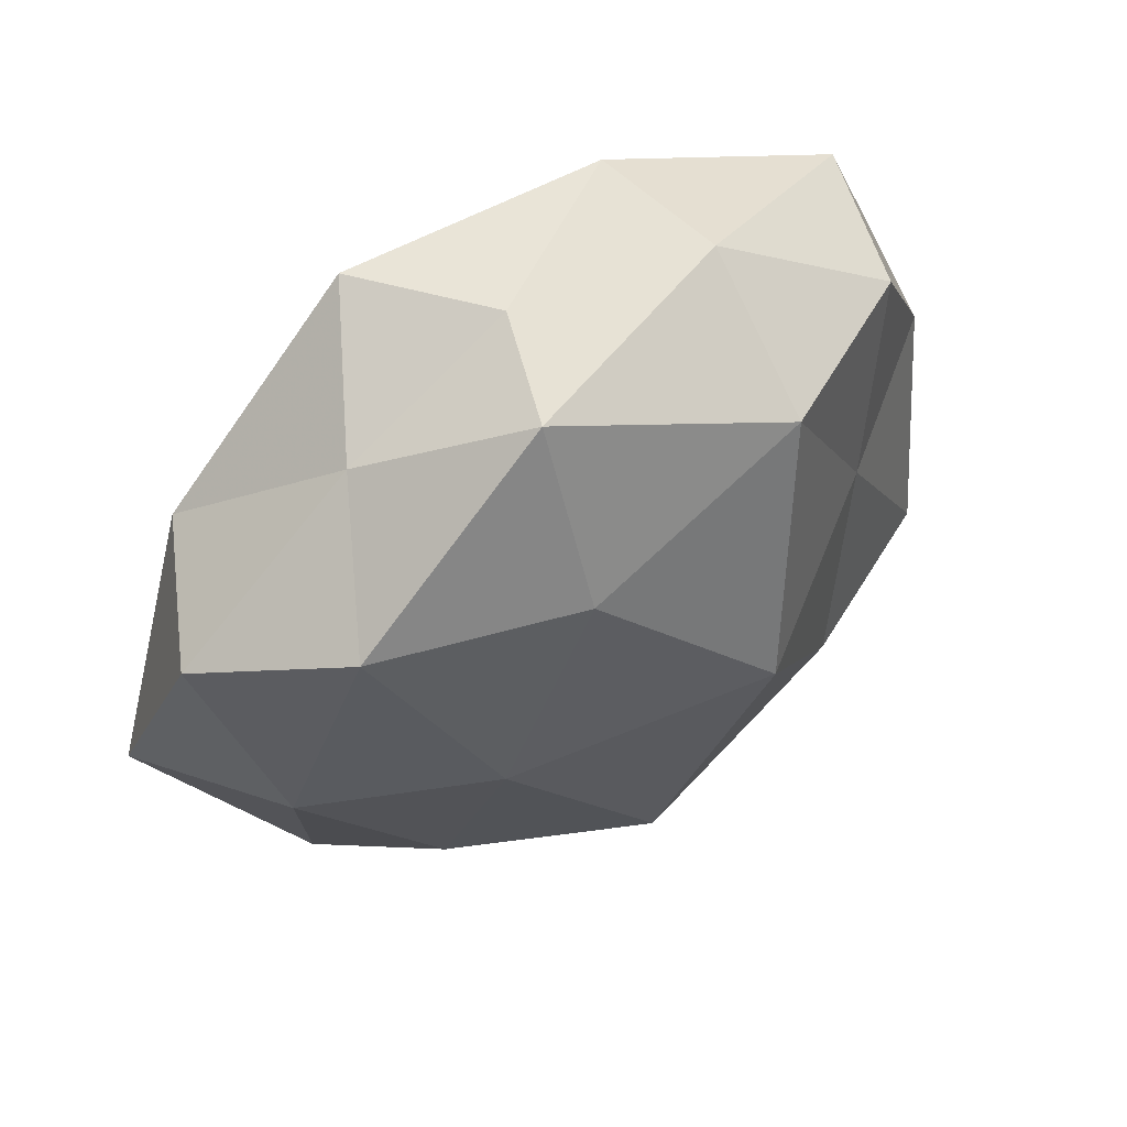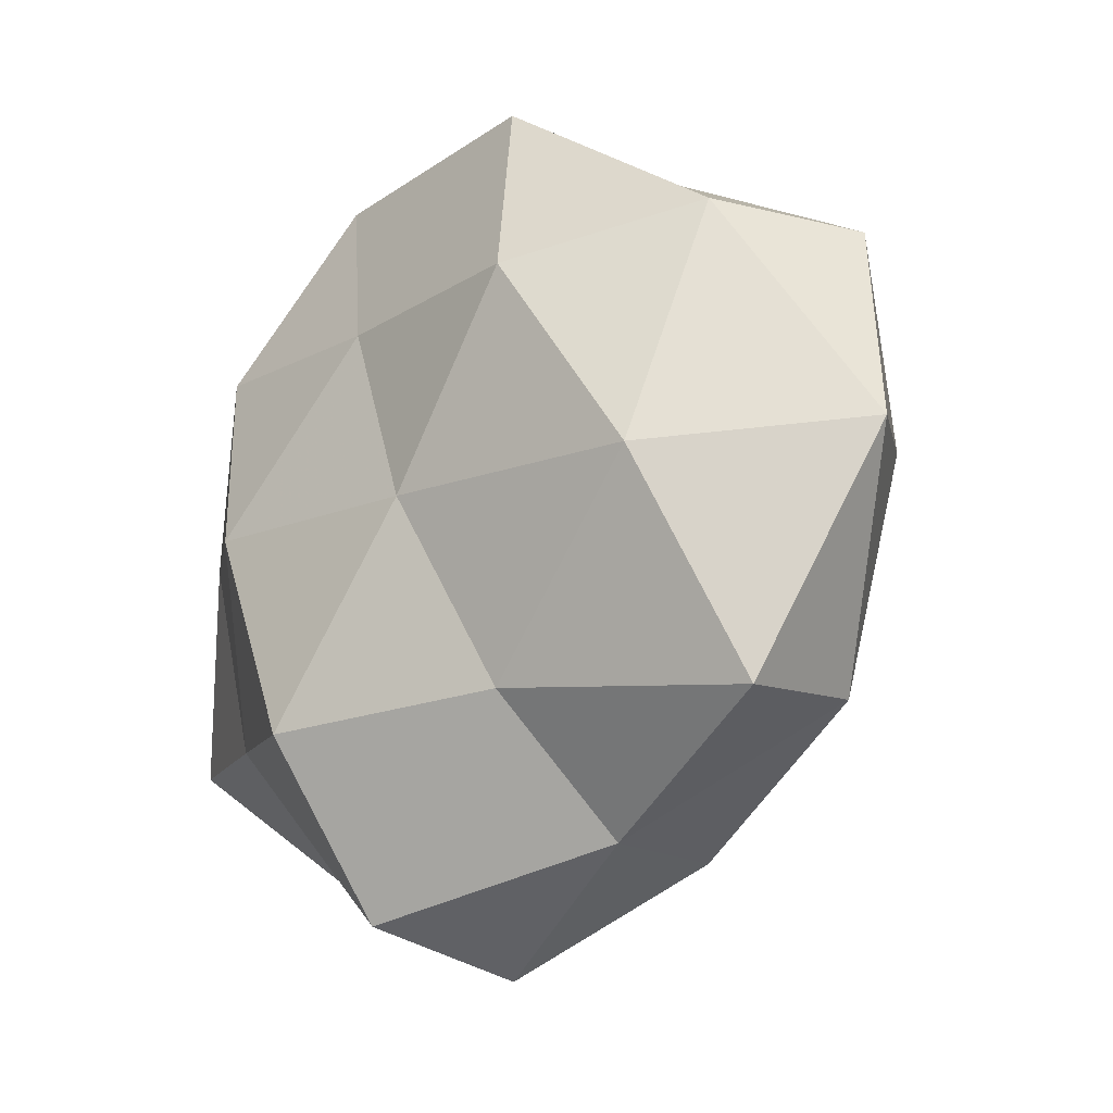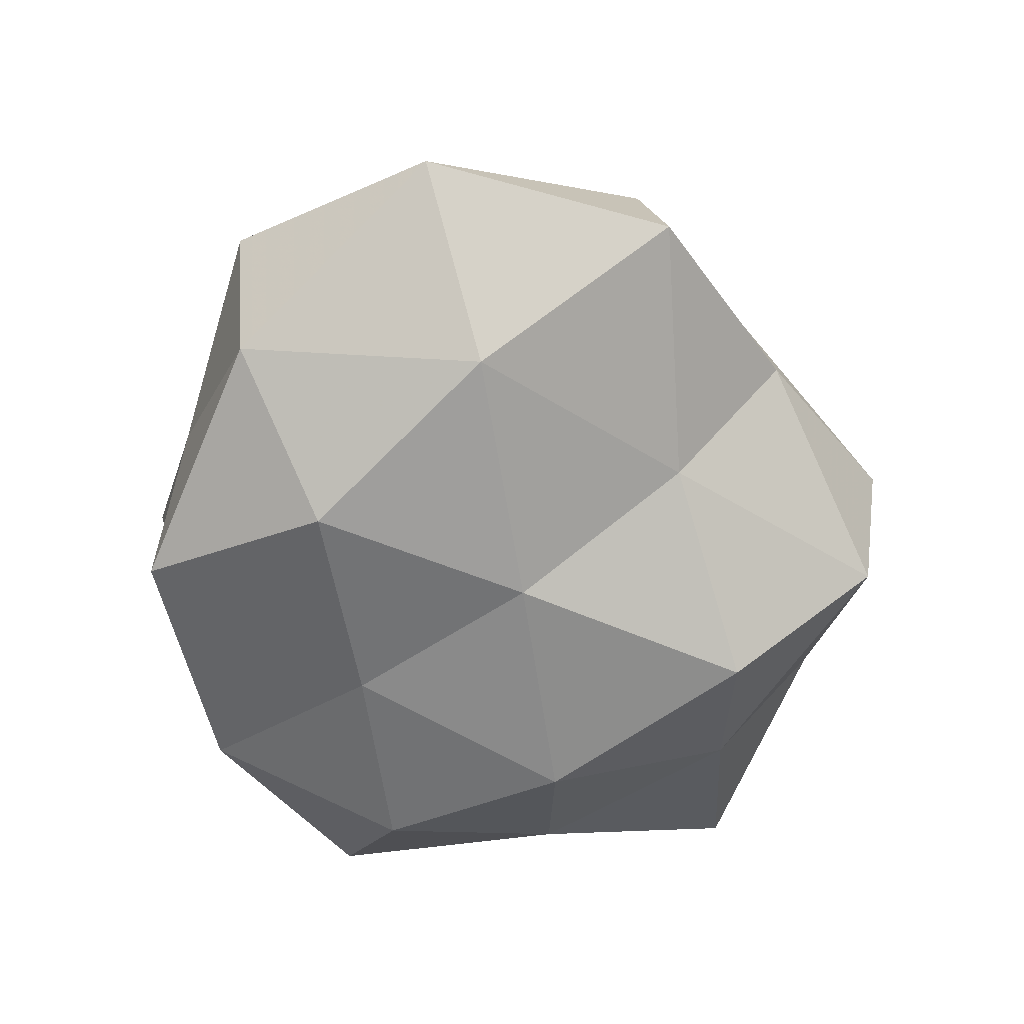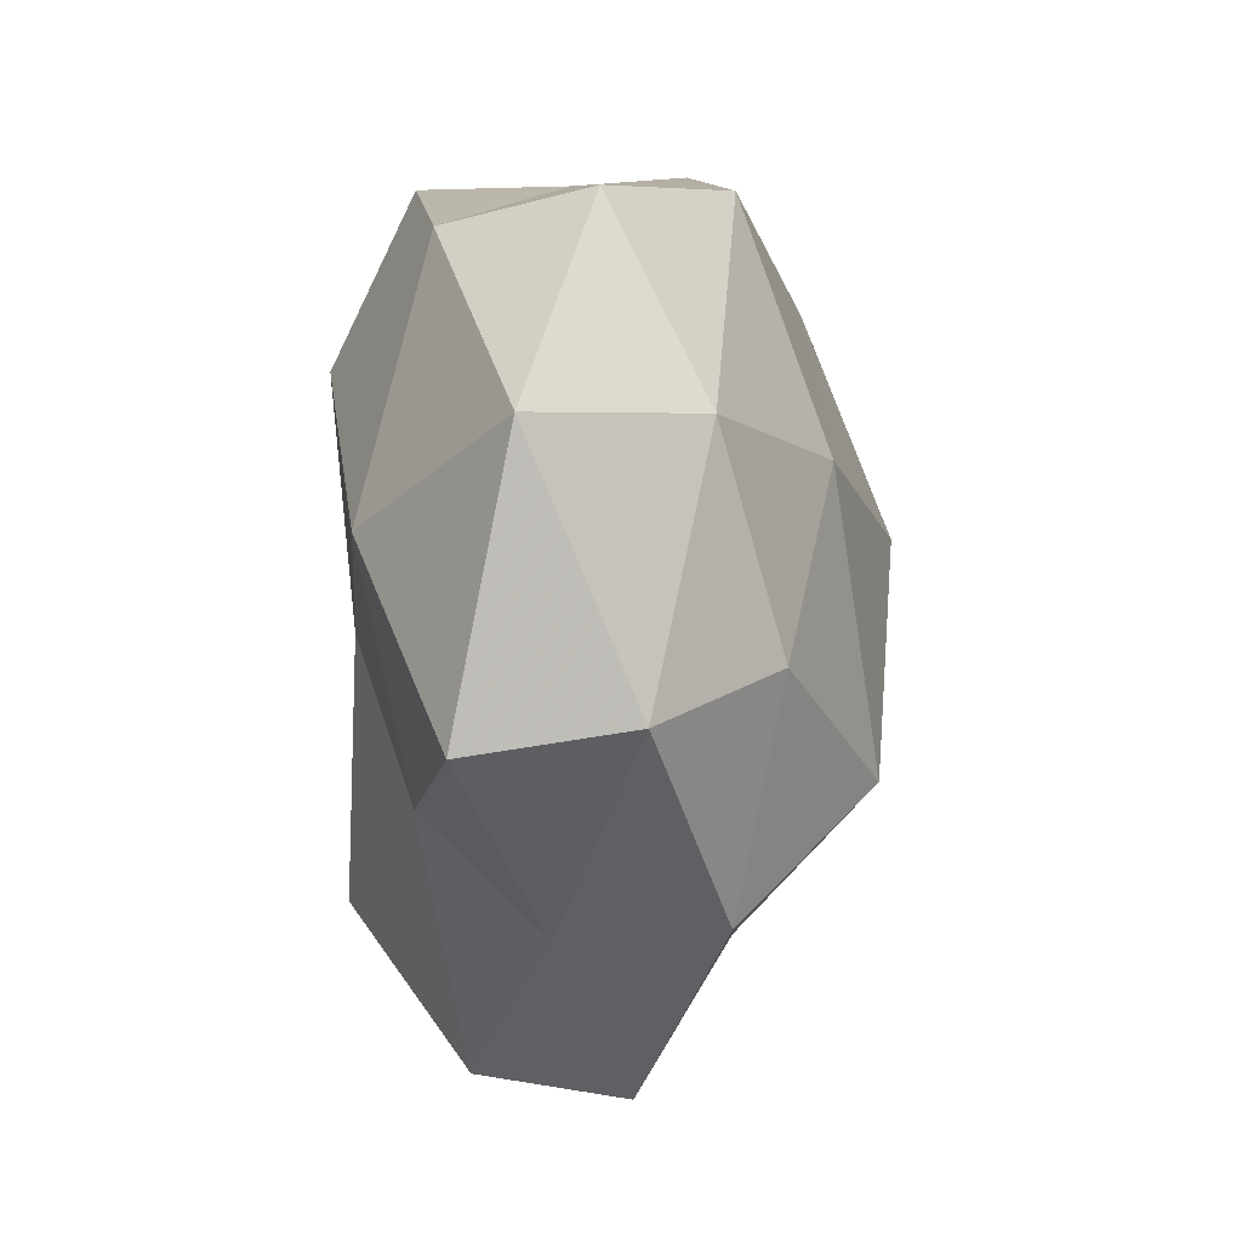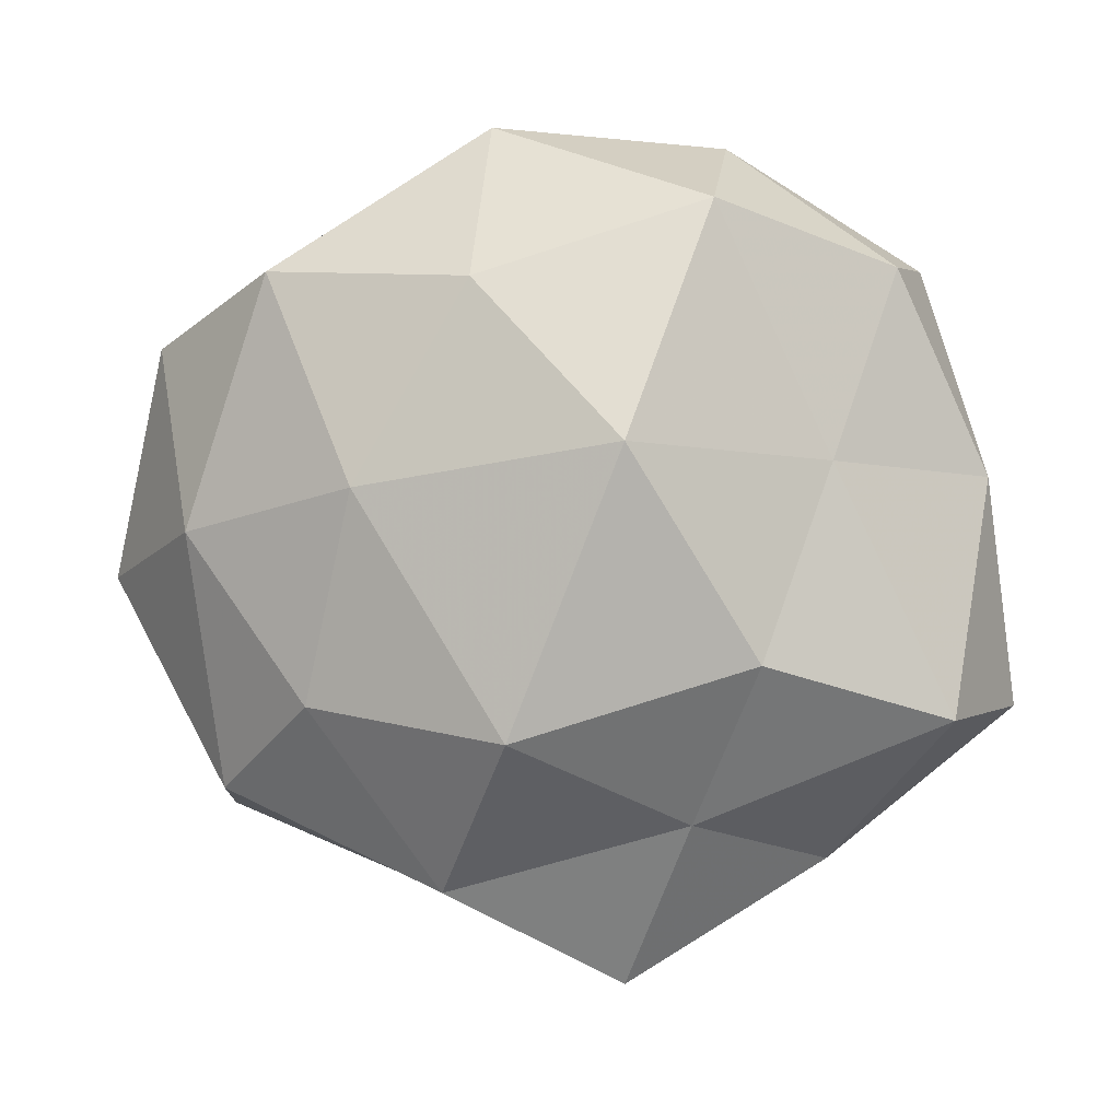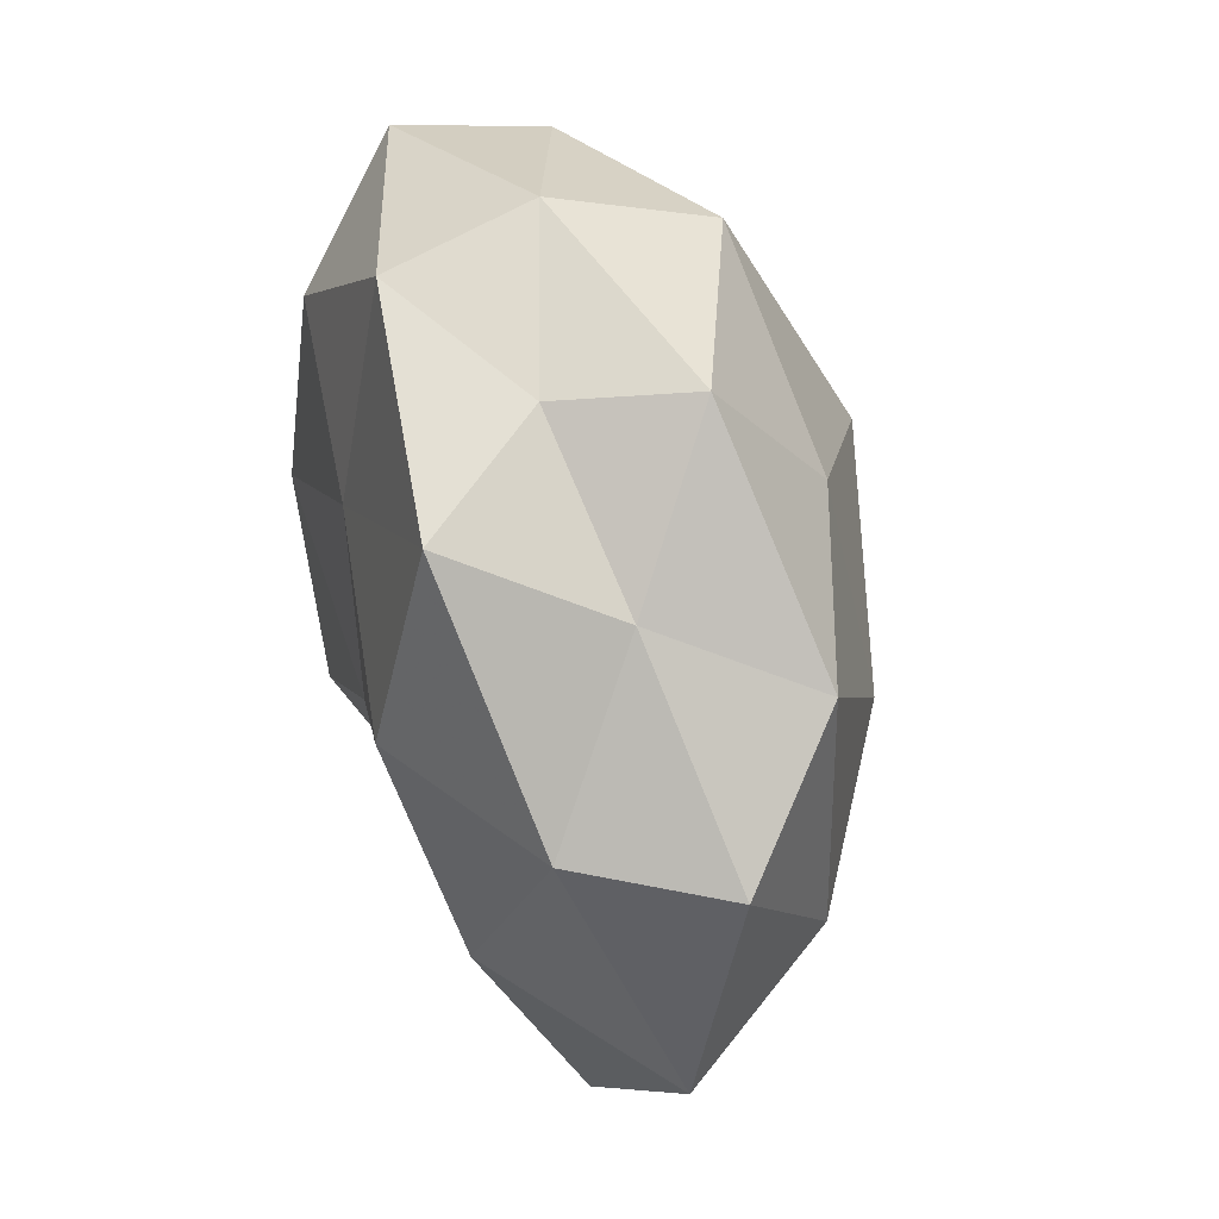
<metadata>
{"format":"obj","ext":"obj","renderer":"f3d","projection":"perspective","resolution":1024,"background":"white","views":[{"elev":62.8,"azim":-34.3,"up":"+Y"},{"elev":-22.8,"azim":-137.3,"up":"+Y"},{"elev":-64.0,"azim":-76.2,"up":"+Z"},{"elev":-22.4,"azim":-89.0,"up":"+Y"},{"elev":0.0,"azim":1.8,"up":"+Y"},{"elev":60.5,"azim":-107.3,"up":"+Y"}]}
</metadata>
<code>
v 0.006863 -0.05332 0.003937
v -0.04389 6.956e-05 0.01249
v -0.002665 -0.005074 -0.02547
v 0.04287 0.03206 -0.007827
v -0.005959 -0.0233 0.02938
v -0.04184 -0.03346 -0.01223
v -0.04035 -0.03004 0.006016
v -0.01032 0.02853 0.02241
v -0.01097 -0.02785 -0.01786
v 0.03852 0.03079 0.00875
v -0.01421 0.04228 -0.01933
v -0.02911 -0.01975 0.0193
v -0.04865 0.02205 0.001643
v 0.0221 -0.01483 0.02485
v 0.01888 0.04569 0.001828
v -0.03383 -0.0073 -0.02254
v 0.04255 0.0021 -0.01311
v -0.01402 -0.04136 0.01395
v 0.04464 -0.02152 0.01371
v 0.01233 -0.0492 -0.01325
v 0.01697 0.03749 0.0203
v -0.002835 0.04382 -0.004752
v -0.01957 0.01735 -0.02712
v 0.03088 -0.03875 0.0002731
v -0.05542 -0.005344 -0.005767
v -0.008505 0.04699 0.01029
v 0.03047 0.008082 0.01686
v -0.02459 0.03637 -0.002
v -0.03988 0.02279 -0.01493
v 0.01458 -0.02954 -0.02708
v -0.01591 -0.04311 -0.003676
v 0.007035 0.009642 0.0327
v 0.01458 -0.0335 0.01455
v 0.02591 -0.002549 -0.02613
v 0.04975 0.00664 0.003174
v 0.01655 0.04274 -0.01551
v 0.006889 0.0192 -0.02335
v -0.03419 0.02988 0.01493
v 0.05372 -0.02071 -0.003625
v 0.03161 0.02178 -0.02093
v -0.02342 0.004873 0.02464
v 0.03329 -0.02458 -0.01512
f 12 2 7
f 15 10 4
f 9 16 3
f 9 6 16
f 5 12 18
f 7 18 12
f 21 10 15
f 3 16 23
f 20 24 1
f 2 25 7
f 7 25 6
f 2 13 25
f 16 6 25
f 8 21 26
f 21 15 26
f 26 15 22
f 27 14 19
f 21 27 10
f 28 22 11
f 26 22 28
f 29 11 23
f 23 16 29
f 29 25 13
f 16 25 29
f 28 11 29
f 13 28 29
f 30 9 3
f 30 20 9
f 6 31 7
f 9 31 6
f 31 1 18
f 31 18 7
f 20 1 31
f 20 31 9
f 32 5 14
f 8 32 21
f 32 14 27
f 32 27 21
f 14 5 33
f 33 18 1
f 5 18 33
f 33 19 14
f 1 24 33
f 24 19 33
f 30 3 34
f 35 4 10
f 17 4 35
f 10 27 35
f 27 19 35
f 15 4 36
f 36 11 22
f 22 15 36
f 3 23 37
f 37 23 11
f 3 37 34
f 37 11 36
f 38 13 2
f 8 26 38
f 38 28 13
f 26 28 38
f 24 39 19
f 39 17 35
f 35 19 39
f 17 40 4
f 34 40 17
f 36 4 40
f 34 37 40
f 40 37 36
f 41 2 12
f 41 12 5
f 41 5 32
f 8 41 32
f 38 2 41
f 8 38 41
f 42 24 20
f 30 42 20
f 34 17 42
f 30 34 42
f 42 17 39
f 42 39 24

</code>
